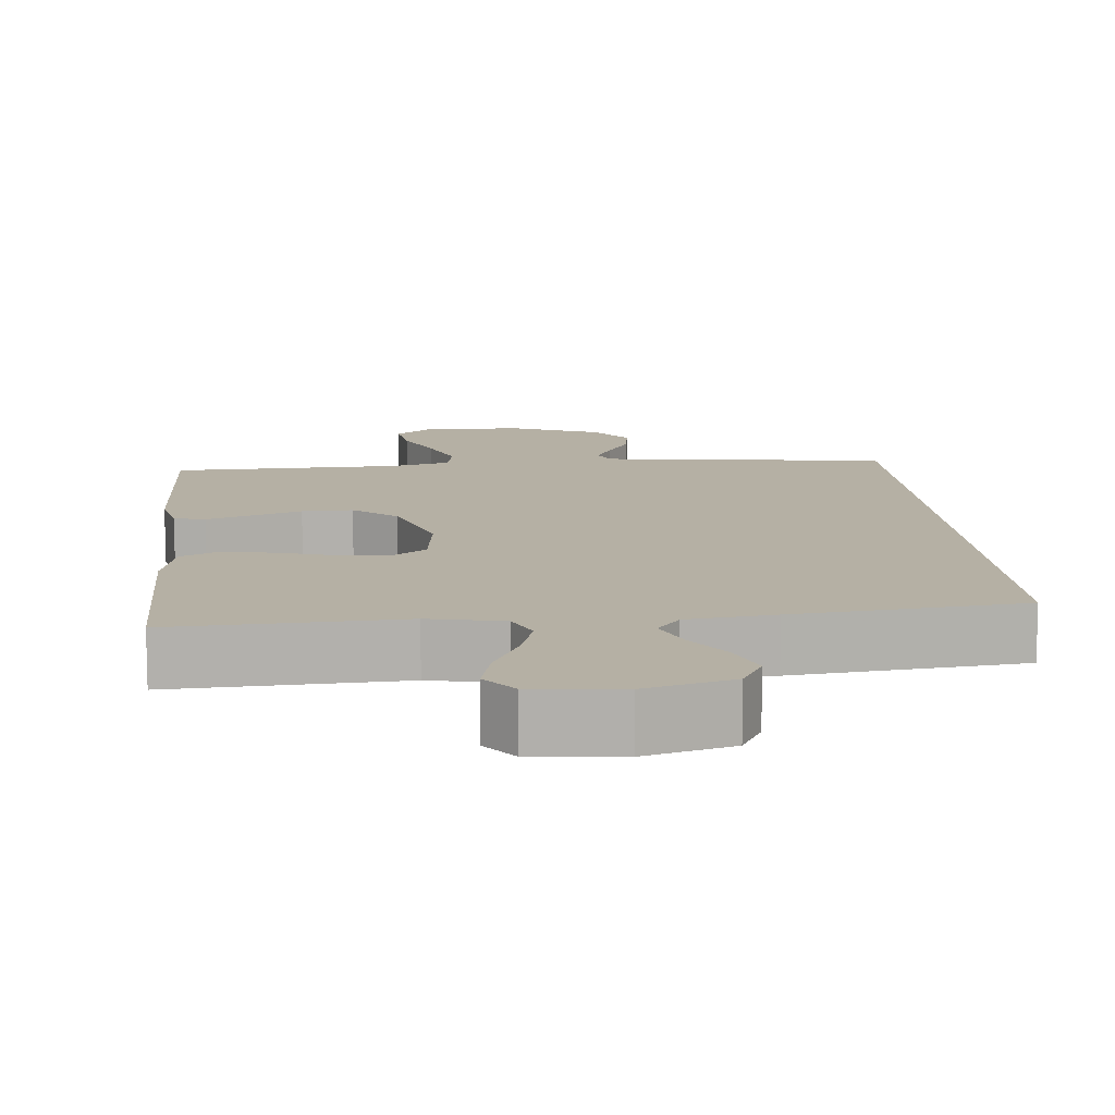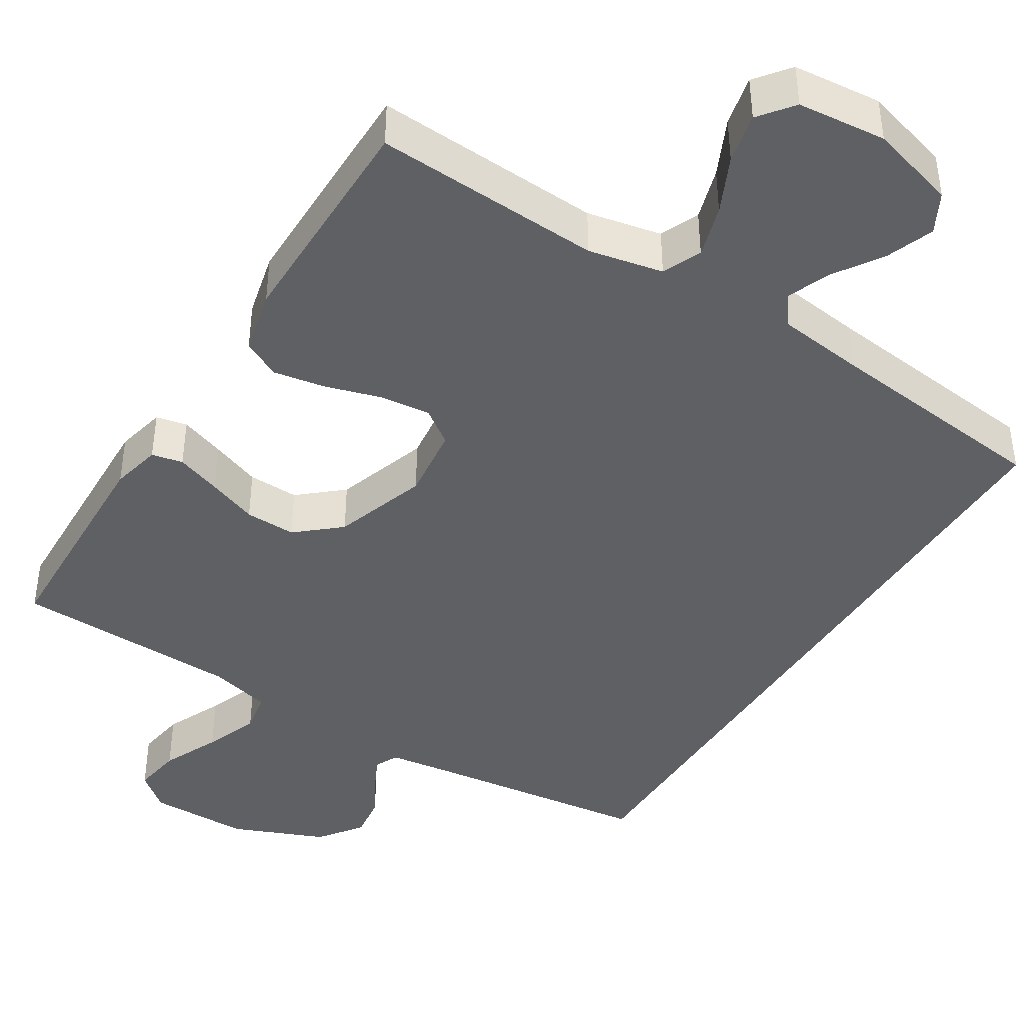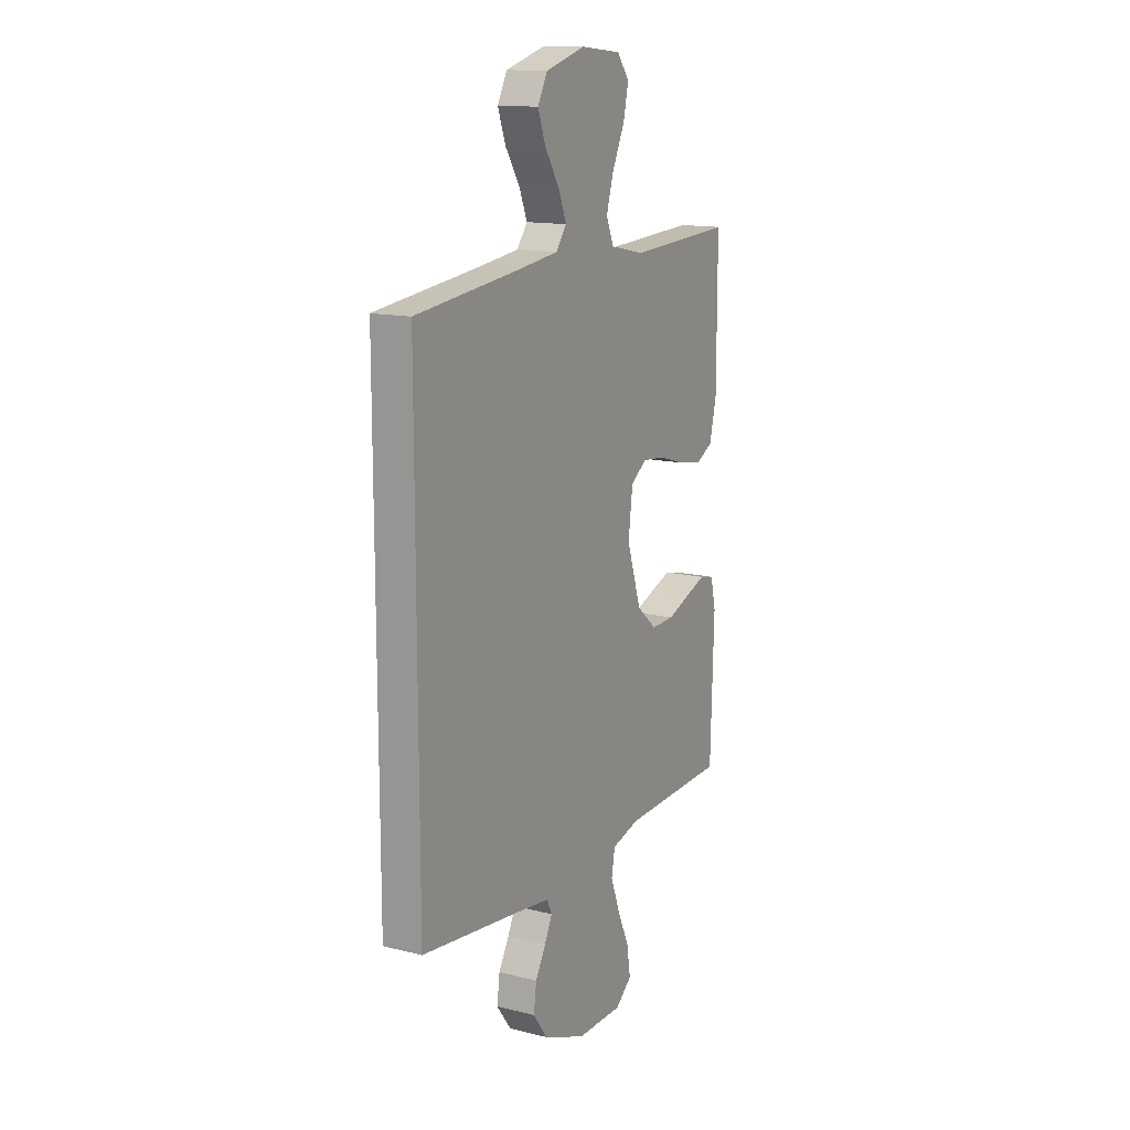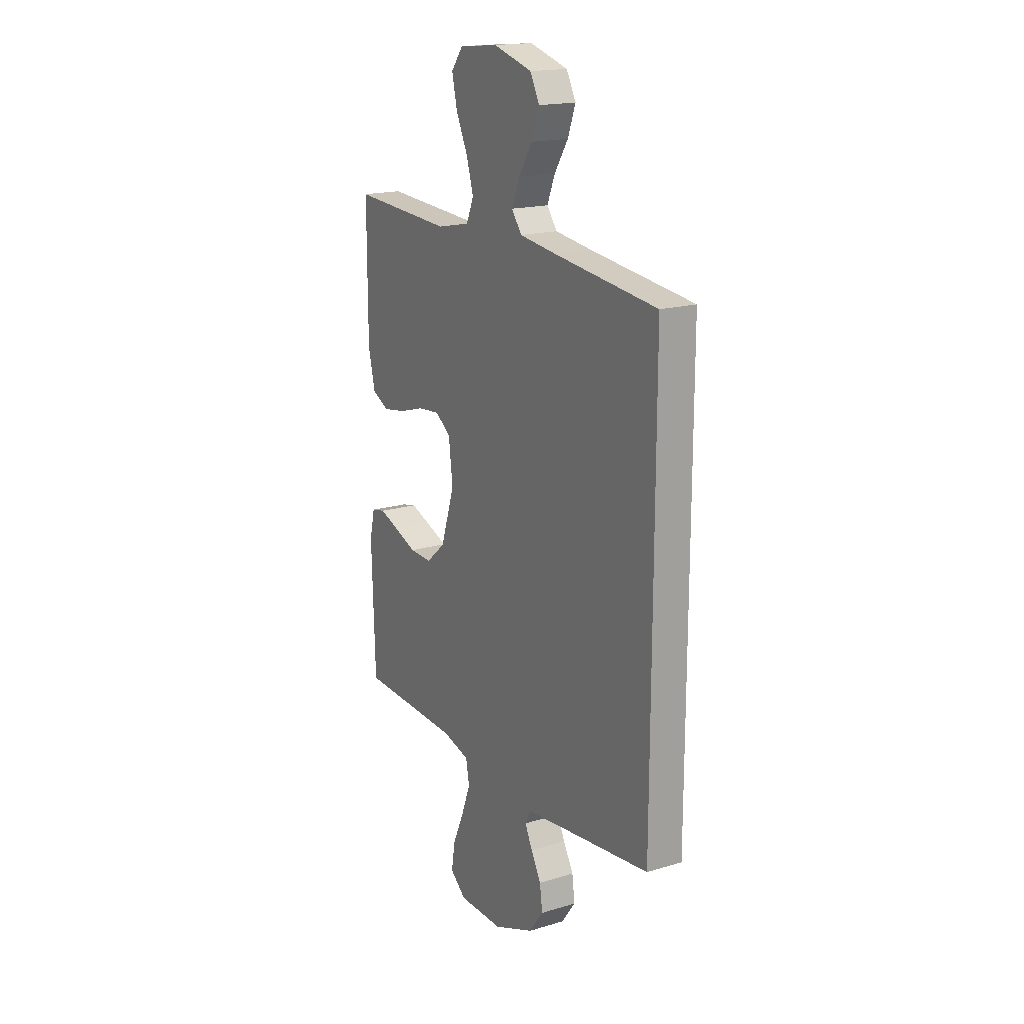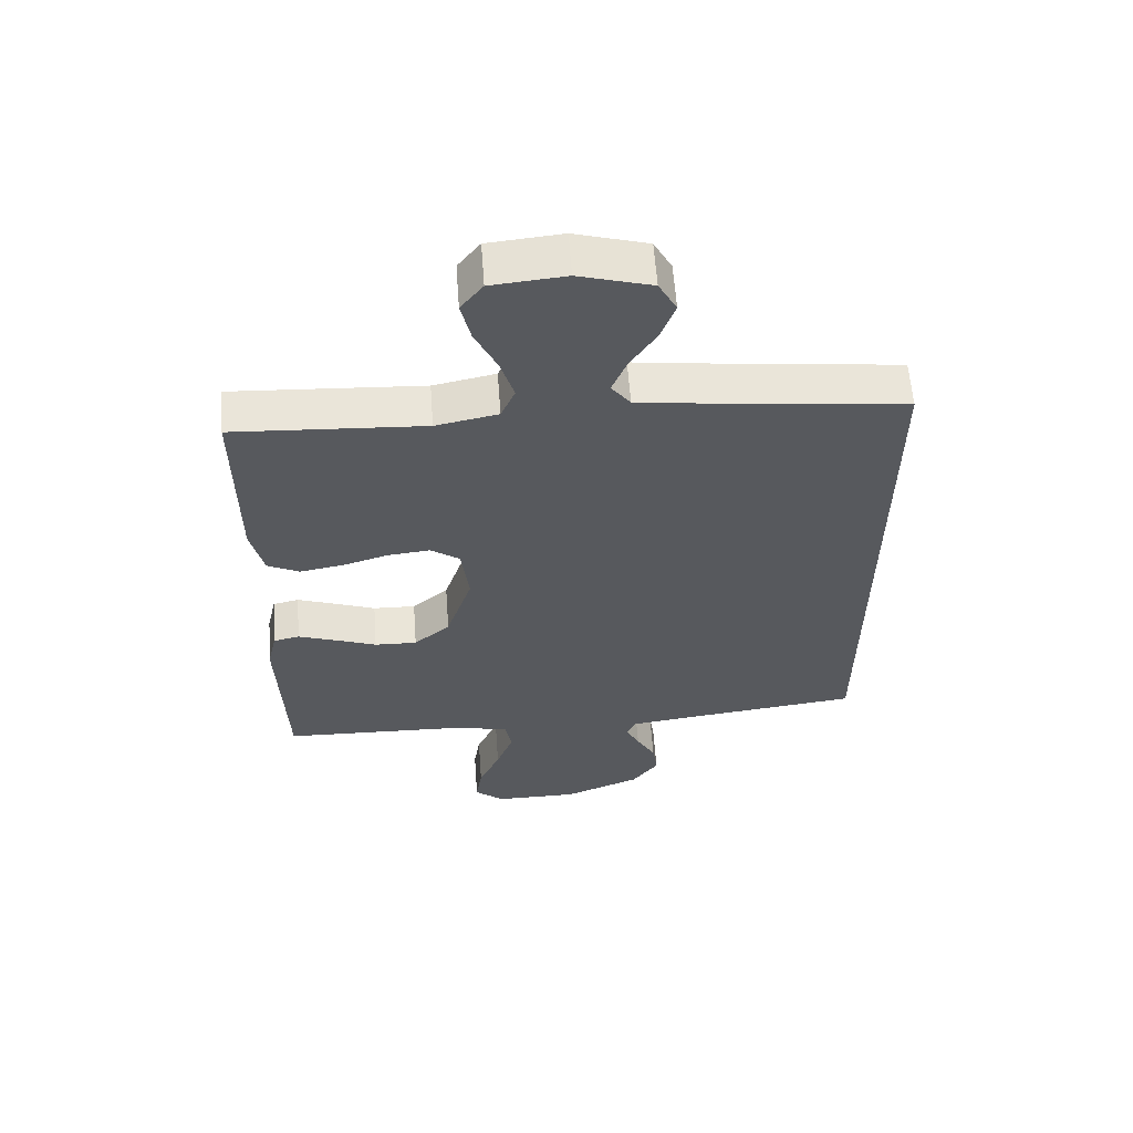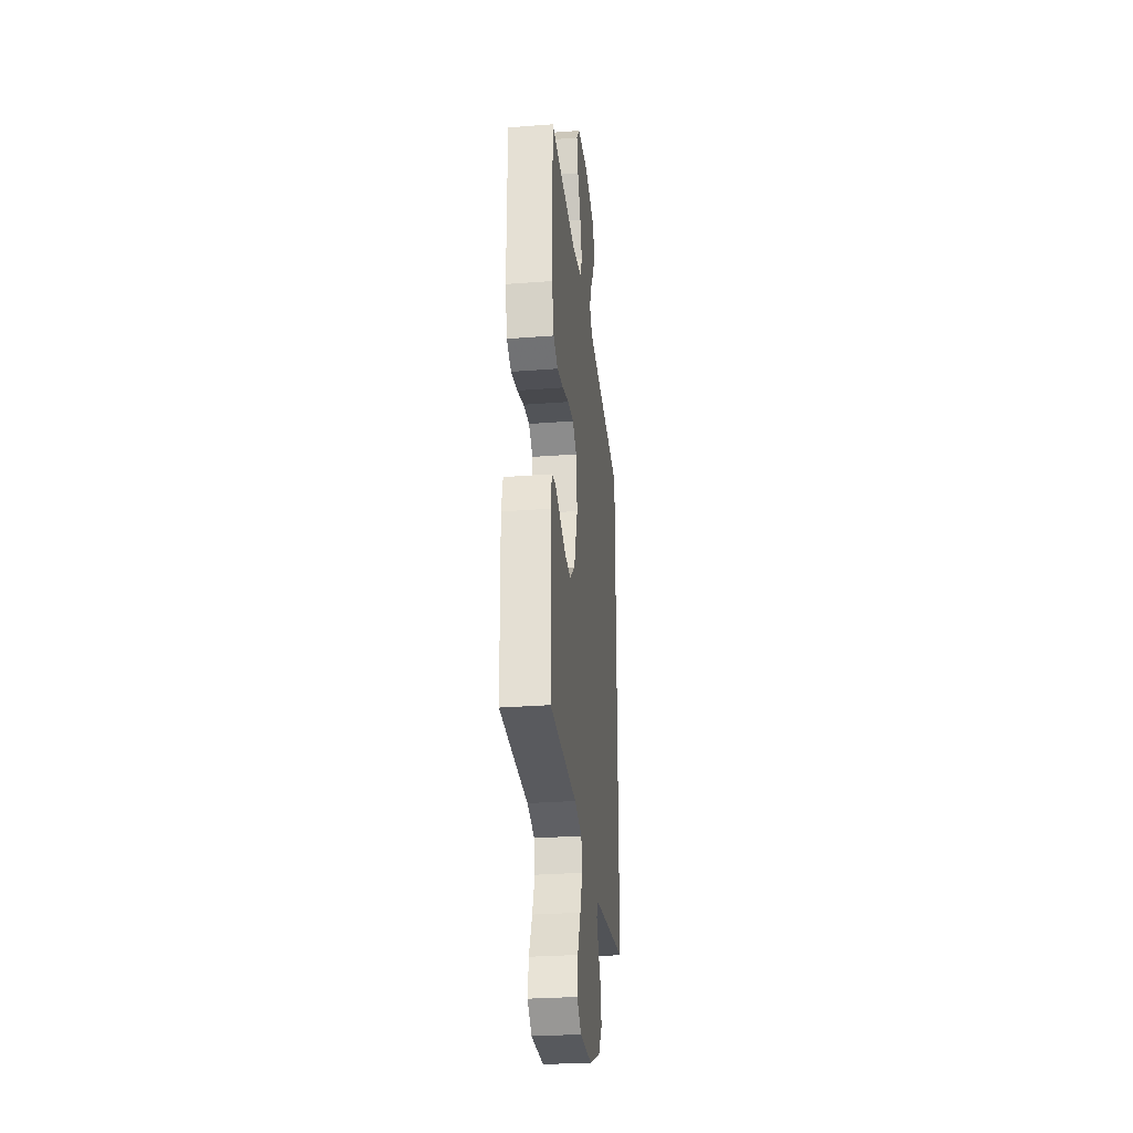
<metadata>
{"format":"obj","ext":"obj","renderer":"f3d","projection":"perspective","resolution":1024,"background":"white","views":[{"elev":11.6,"azim":-5.0,"up":"+Y"},{"elev":-42.1,"azim":-31.9,"up":"+Y"},{"elev":14.0,"azim":118.9,"up":"+Z"},{"elev":17.8,"azim":59.6,"up":"+Z"},{"elev":60.2,"azim":-4.2,"up":"+Z"},{"elev":-29.3,"azim":-83.5,"up":"+Z"}]}
</metadata>
<code>
v 0.5 0.07 0.462
v 0.5 0.07 -0.495
v 0.2 0.07 -0.532
v 0.119 0.07 -0.543
v 0.104 0.07 -0.574
v 0.126 0.07 -0.619
v 0.156 0.07 -0.672
v 0.164 0.07 -0.73
v 0.122 0.07 -0.787
v 0 0.07 -0.837
v -0.133 0.07 -0.837
v -0.18 0.07 -0.798
v -0.17 0.07 -0.733
v -0.136 0.07 -0.657
v -0.109 0.07 -0.585
v -0.119 0.07 -0.531
v -0.2 0.07 -0.51
v -0.5 0.07 -0.5
v -0.51 0.07 -0.2
v -0.495 0.07 -0.134
v -0.454 0.07 -0.125
v -0.395 0.07 -0.146
v -0.329 0.07 -0.171
v -0.262 0.07 -0.173
v -0.205 0.07 -0.124
v -0.164 0.07 0
v -0.176 0.07 0.098
v -0.222 0.07 0.131
v -0.288 0.07 0.124
v -0.361 0.07 0.102
v -0.43 0.07 0.09
v -0.48 0.07 0.115
v -0.5 0.07 0.2
v -0.5 0.07 0.5
v -0.2 0.07 0.483
v -0.102 0.07 0.503
v -0.08 0.07 0.554
v -0.101 0.07 0.623
v -0.136 0.07 0.697
v -0.151 0.07 0.763
v -0.116 0.07 0.808
v 0 0.07 0.819
v 0.114 0.07 0.786
v 0.142 0.07 0.734
v 0.119 0.07 0.672
v 0.078 0.07 0.609
v 0.055 0.07 0.552
v 0.085 0.07 0.512
v 0.2 0.07 0.497
v 0.5 0 0.462
v 0.5 0 -0.495
v 0.2 0 -0.532
v 0.119 0 -0.543
v 0.104 0 -0.574
v 0.126 0 -0.619
v 0.156 0 -0.672
v 0.164 0 -0.73
v 0.122 0 -0.787
v 0 0 -0.837
v -0.133 0 -0.837
v -0.18 0 -0.798
v -0.17 0 -0.733
v -0.136 0 -0.657
v -0.109 0 -0.585
v -0.119 0 -0.531
v -0.2 0 -0.51
v -0.5 0 -0.5
v -0.51 0 -0.2
v -0.495 0 -0.134
v -0.454 0 -0.125
v -0.395 0 -0.146
v -0.329 0 -0.171
v -0.262 0 -0.173
v -0.205 0 -0.124
v -0.164 0 0
v -0.176 0 0.098
v -0.222 0 0.131
v -0.288 0 0.124
v -0.361 0 0.102
v -0.43 0 0.09
v -0.48 0 0.115
v -0.5 0 0.2
v -0.5 0 0.5
v -0.2 0 0.483
v -0.102 0 0.503
v -0.08 0 0.554
v -0.101 0 0.623
v -0.136 0 0.697
v -0.151 0 0.763
v -0.116 0 0.808
v 0 0 0.819
v 0.114 0 0.786
v 0.142 0 0.734
v 0.119 0 0.672
v 0.078 0 0.609
v 0.055 0 0.552
v 0.085 0 0.512
v 0.2 0 0.497
f 44 45 46
f 43 44 46
f 42 43 46
f 41 42 46
f 40 41 46
f 39 40 46
f 38 39 46
f 37 38 46 47
f 36 37 47 48
f 33 34 35
f 32 33 35
f 31 32 35
f 30 31 35
f 29 30 35
f 36 48 49
f 35 36 49
f 29 35 49
f 28 29 49
f 21 22 23
f 20 21 23
f 19 20 23
f 18 19 23
f 17 18 23
f 16 17 23 24
f 12 13 14
f 11 12 14
f 10 11 14
f 9 10 14
f 8 9 14
f 7 8 14
f 6 7 14
f 5 6 14 15
f 4 5 15 16
f 49 1 2 3
f 27 28 49
f 49 3 4
f 27 49 4
f 26 27 4
f 25 26 4 16
f 16 24 25
f 95 94 93
f 95 93 92
f 95 92 91
f 95 91 90
f 95 90 89
f 95 89 88
f 95 88 87
f 96 95 87 86
f 97 96 86 85
f 84 83 82
f 84 82 81
f 84 81 80
f 84 80 79
f 84 79 78
f 98 97 85
f 98 85 84
f 98 84 78
f 98 78 77
f 72 71 70
f 72 70 69
f 72 69 68
f 72 68 67
f 72 67 66
f 73 72 66 65
f 63 62 61
f 63 61 60
f 63 60 59
f 63 59 58
f 63 58 57
f 63 57 56
f 63 56 55
f 64 63 55 54
f 65 64 54 53
f 52 51 50 98
f 98 77 76
f 53 52 98
f 53 98 76
f 53 76 75
f 65 53 75 74
f 74 73 65
f 1 50 51 2
f 2 51 52 3
f 3 52 53 4
f 4 53 54 5
f 5 54 55 6
f 6 55 56 7
f 7 56 57 8
f 8 57 58 9
f 9 58 59 10
f 10 59 60 11
f 11 60 61 12
f 12 61 62 13
f 13 62 63 14
f 14 63 64 15
f 15 64 65 16
f 16 65 66 17
f 17 66 67 18
f 18 67 68 19
f 19 68 69 20
f 20 69 70 21
f 21 70 71 22
f 22 71 72 23
f 23 72 73 24
f 24 73 74 25
f 25 74 75 26
f 26 75 76 27
f 27 76 77 28
f 28 77 78 29
f 29 78 79 30
f 30 79 80 31
f 31 80 81 32
f 32 81 82 33
f 33 82 83 34
f 34 83 84 35
f 35 84 85 36
f 36 85 86 37
f 37 86 87 38
f 38 87 88 39
f 39 88 89 40
f 40 89 90 41
f 41 90 91 42
f 42 91 92 43
f 43 92 93 44
f 44 93 94 45
f 45 94 95 46
f 46 95 96 47
f 47 96 97 48
f 48 97 98 49
f 49 98 50 1

</code>
